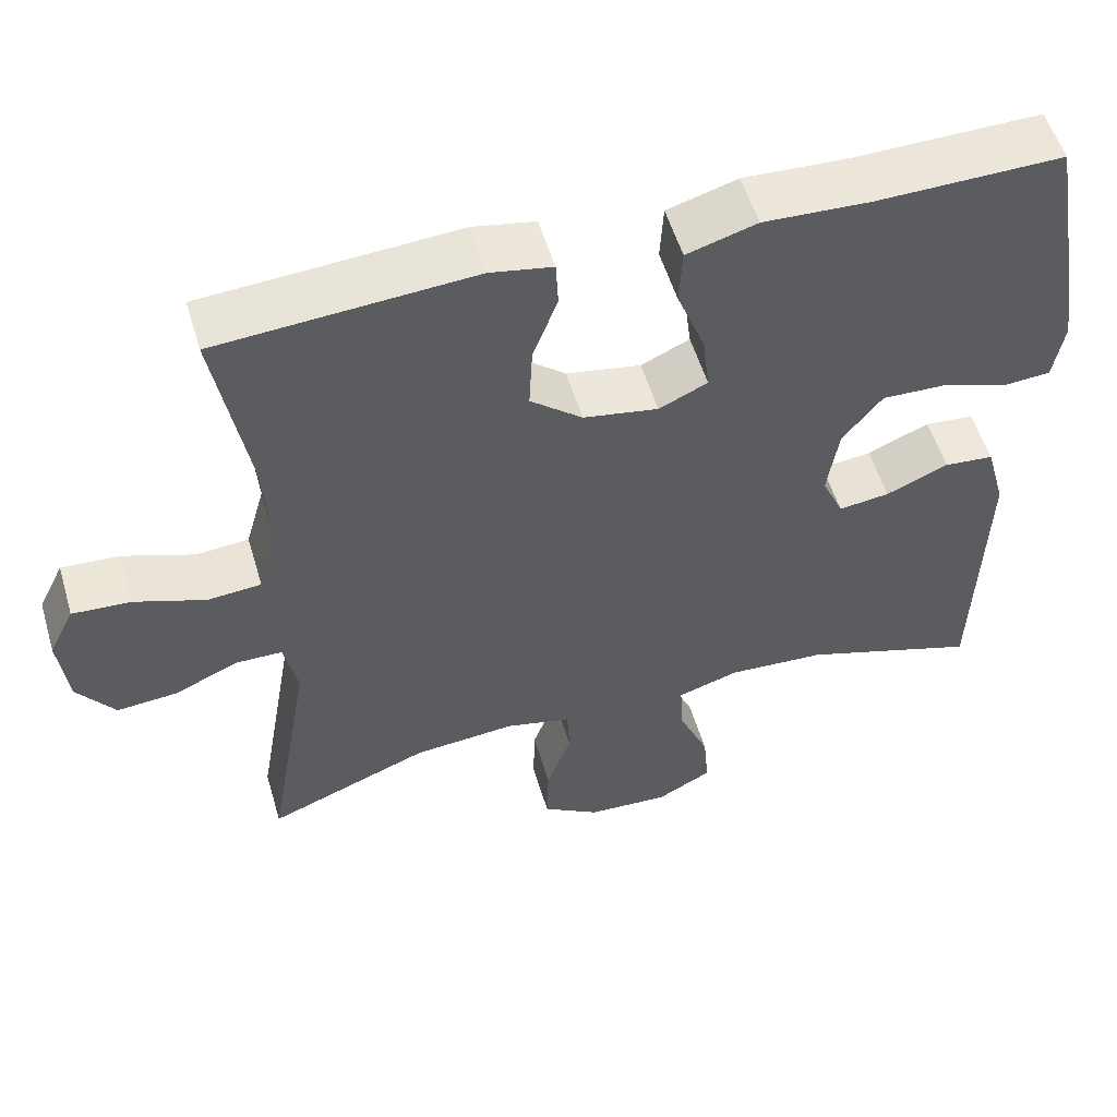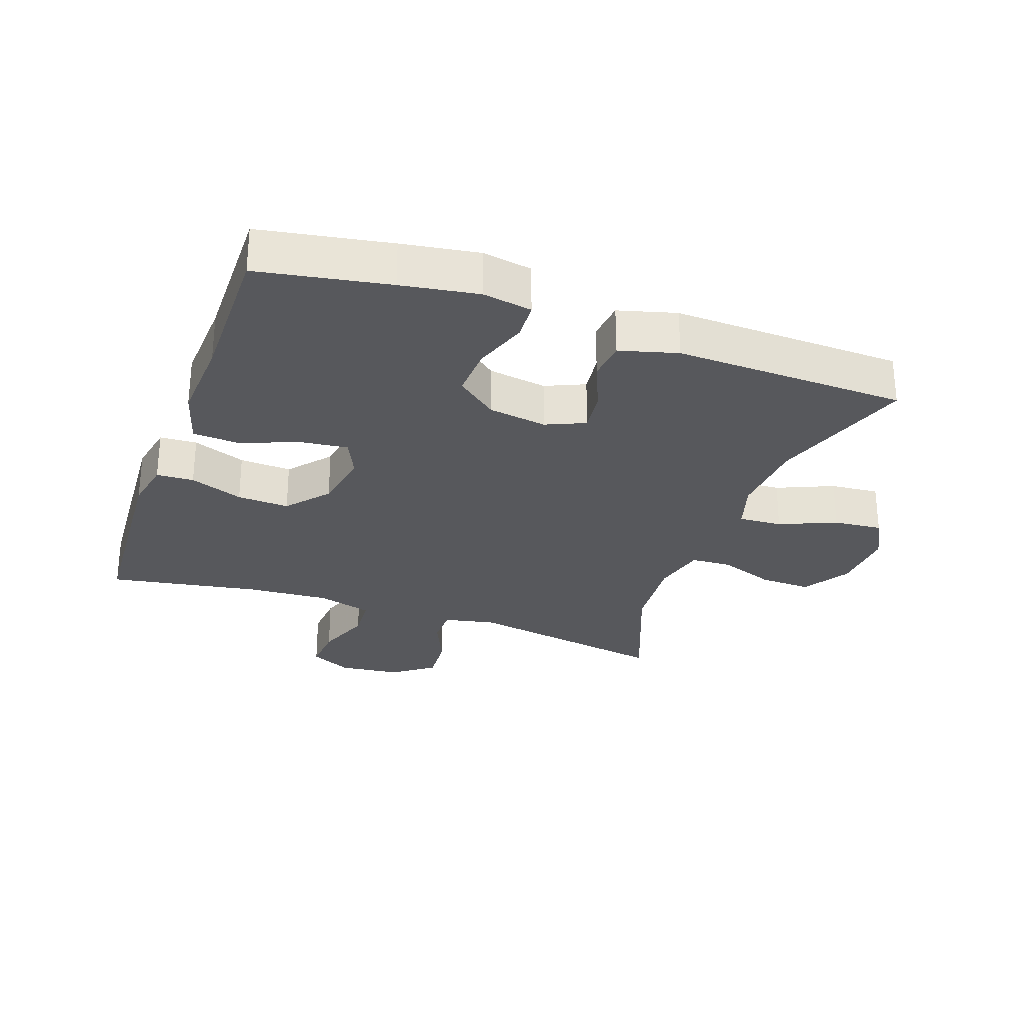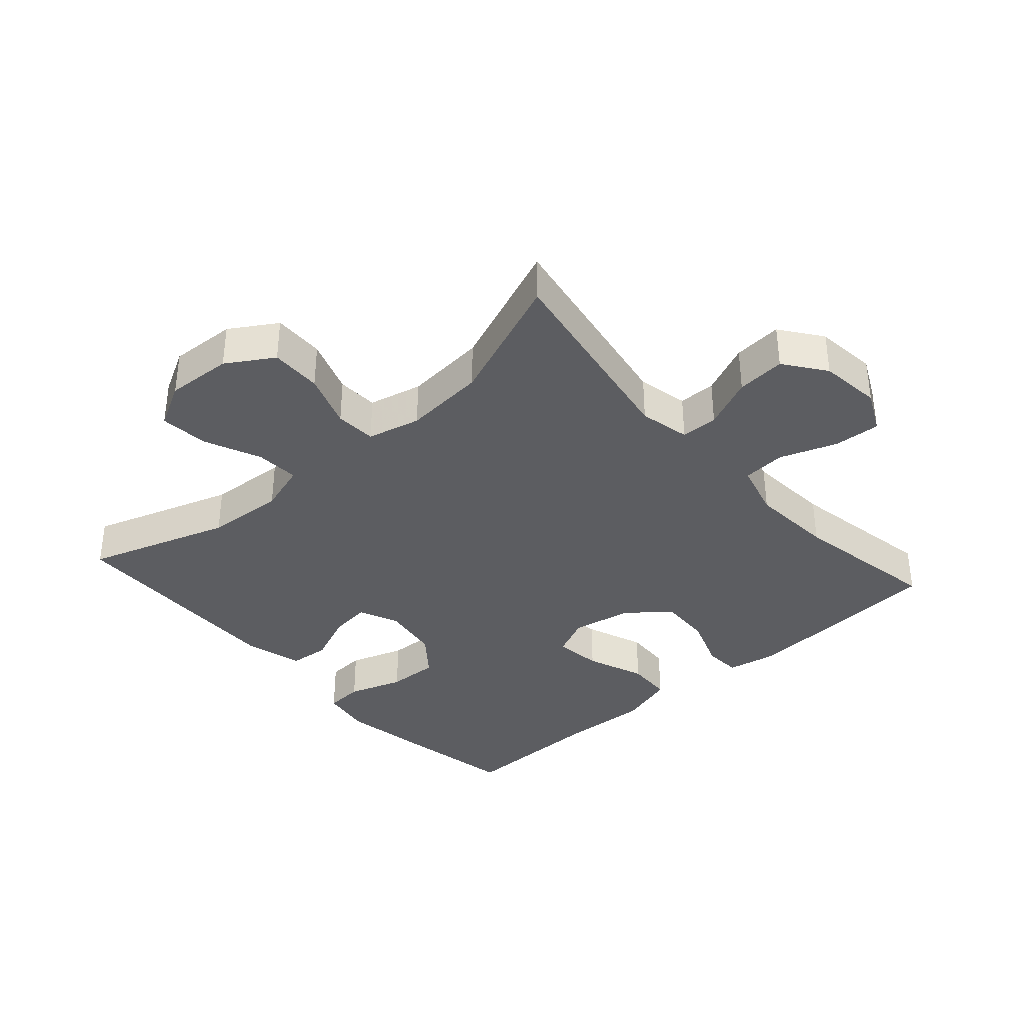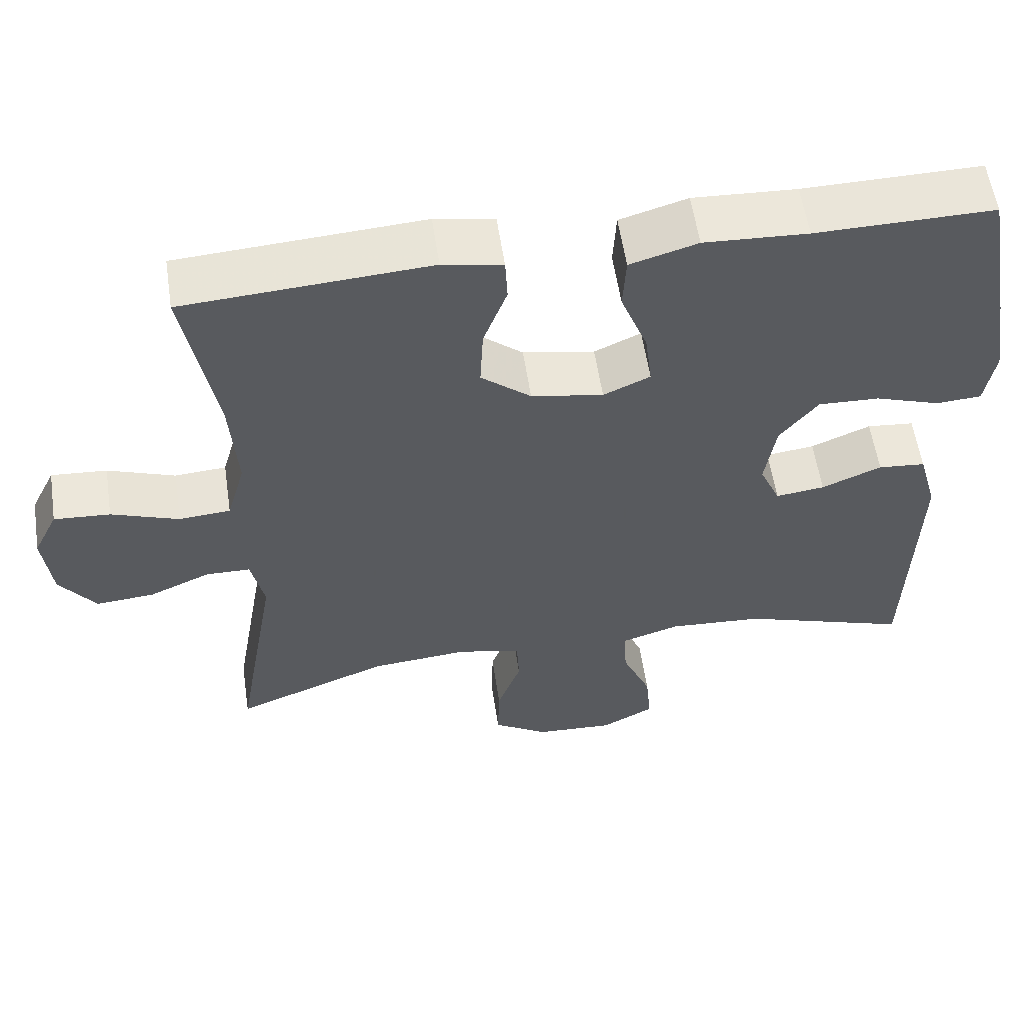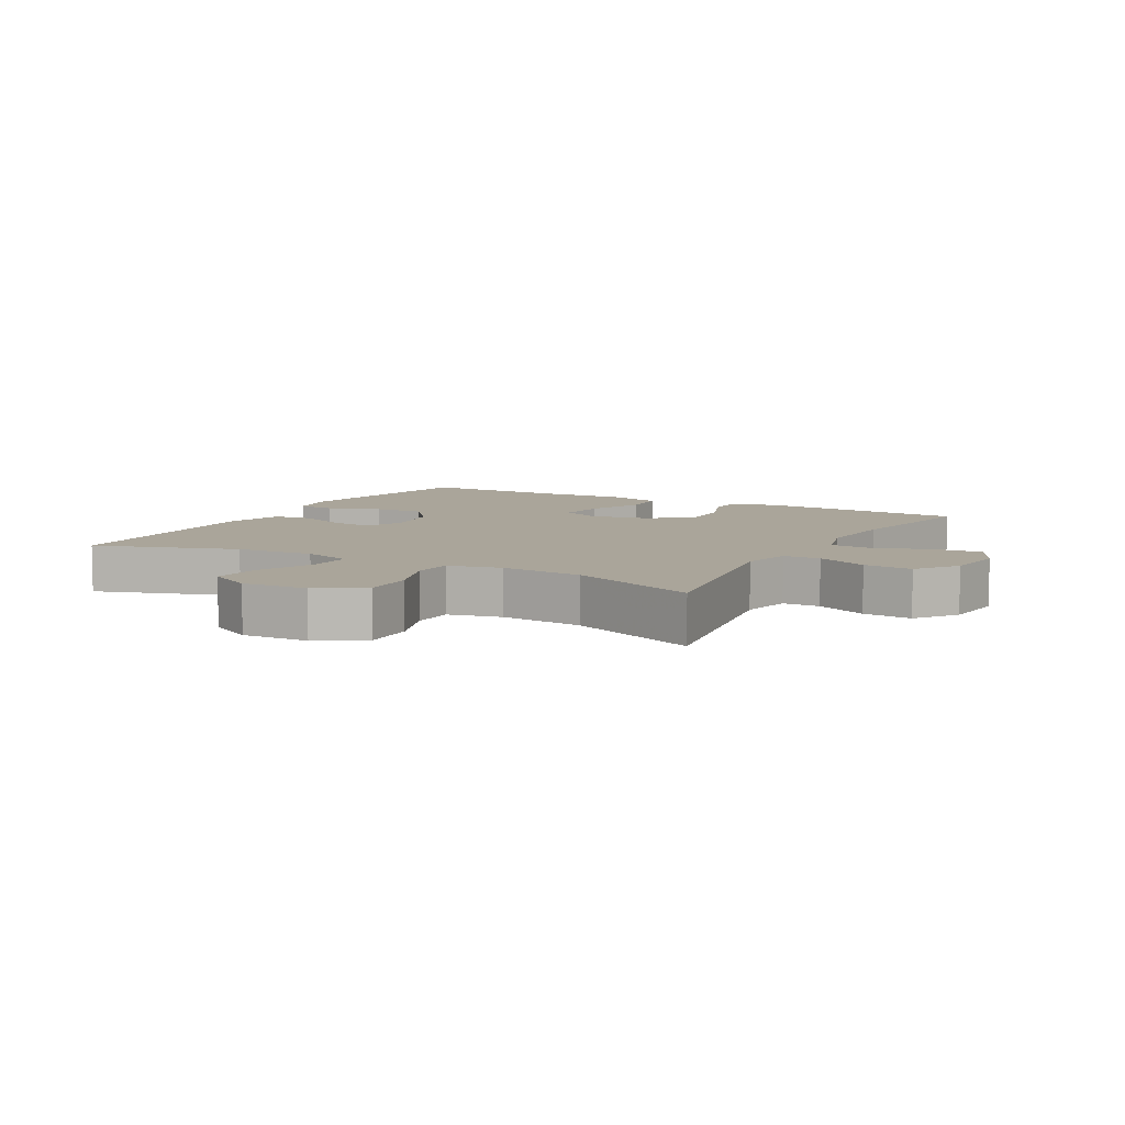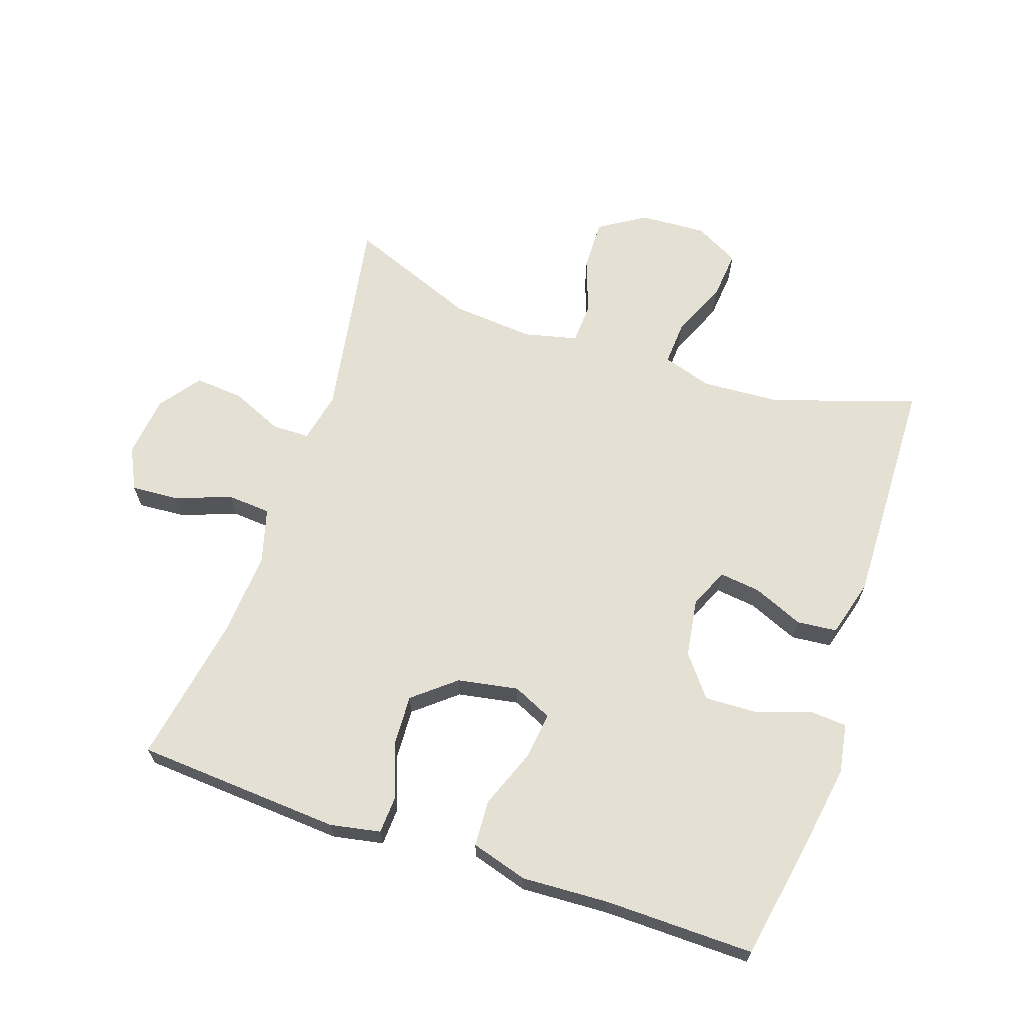
<metadata>
{"format":"obj","ext":"obj","renderer":"f3d","projection":"perspective","resolution":1024,"background":"white","views":[{"elev":54.5,"azim":-16.5,"up":"+Z"},{"elev":-28.4,"azim":70.3,"up":"+Y"},{"elev":-36.5,"azim":-138.3,"up":"+Y"},{"elev":57.4,"azim":-8.5,"up":"+Z"},{"elev":7.7,"azim":-150.9,"up":"+Y"},{"elev":65.9,"azim":18.8,"up":"+Y"}]}
</metadata>
<code>
v 0.5 0.07 0.5
v 0.536 0.07 0.298
v 0.555 0.07 0.179
v 0.542 0.07 0.102
v 0.483 0.07 0.098
v 0.398 0.07 0.127
v 0.318 0.07 0.13
v 0.268 0.07 0.067
v 0.254 0.07 -0.024
v 0.281 0.07 -0.085
v 0.345 0.07 -0.077
v 0.423 0.07 -0.044
v 0.485 0.07 -0.05
v 0.51 0.07 -0.14
v 0.5 0.07 -0.5
v 0.278 0.07 -0.426
v 0.155 0.07 -0.418
v 0.078 0.07 -0.442
v 0.082 0.07 -0.51
v 0.12 0.07 -0.598
v 0.127 0.07 -0.674
v 0.058 0.07 -0.711
v -0.045 0.07 -0.705
v -0.117 0.07 -0.66
v -0.115 0.07 -0.58
v -0.084 0.07 -0.494
v -0.087 0.07 -0.43
v -0.17 0.07 -0.41
v -0.298 0.07 -0.421
v -0.5 0.07 -0.5
v -0.445 0.07 -0.181
v -0.462 0.07 -0.102
v -0.52 0.07 -0.101
v -0.6 0.07 -0.136
v -0.676 0.07 -0.142
v -0.723 0.07 -0.078
v -0.734 0.07 0.018
v -0.702 0.07 0.083
v -0.629 0.07 0.078
v -0.541 0.07 0.046
v -0.474 0.07 0.051
v -0.45 0.07 0.136
v -0.459 0.07 0.267
v -0.5 0.07 0.5
v -0.181 0.07 0.521
v -0.103 0.07 0.506
v -0.1 0.07 0.448
v -0.131 0.07 0.365
v -0.135 0.07 0.284
v -0.07 0.07 0.23
v 0.024 0.07 0.213
v 0.085 0.07 0.241
v 0.076 0.07 0.315
v 0.041 0.07 0.406
v 0.045 0.07 0.478
v 0.133 0.07 0.504
v 0.268 0.07 0.497
v 0.5 0 0.5
v 0.536 0 0.298
v 0.555 0 0.179
v 0.542 0 0.102
v 0.483 0 0.098
v 0.398 0 0.127
v 0.318 0 0.13
v 0.268 0 0.067
v 0.254 0 -0.024
v 0.281 0 -0.085
v 0.345 0 -0.077
v 0.423 0 -0.044
v 0.485 0 -0.05
v 0.51 0 -0.14
v 0.5 0 -0.5
v 0.278 0 -0.426
v 0.155 0 -0.418
v 0.078 0 -0.442
v 0.082 0 -0.51
v 0.12 0 -0.598
v 0.127 0 -0.674
v 0.058 0 -0.711
v -0.045 0 -0.705
v -0.117 0 -0.66
v -0.115 0 -0.58
v -0.084 0 -0.494
v -0.087 0 -0.43
v -0.17 0 -0.41
v -0.298 0 -0.421
v -0.5 0 -0.5
v -0.445 0 -0.181
v -0.462 0 -0.102
v -0.52 0 -0.101
v -0.6 0 -0.136
v -0.676 0 -0.142
v -0.723 0 -0.078
v -0.734 0 0.018
v -0.702 0 0.083
v -0.629 0 0.078
v -0.541 0 0.046
v -0.474 0 0.051
v -0.45 0 0.136
v -0.459 0 0.267
v -0.5 0 0.5
v -0.181 0 0.521
v -0.103 0 0.506
v -0.1 0 0.448
v -0.131 0 0.365
v -0.135 0 0.284
v -0.07 0 0.23
v 0.024 0 0.213
v 0.085 0 0.241
v 0.076 0 0.315
v 0.041 0 0.406
v 0.045 0 0.478
v 0.133 0 0.504
v 0.268 0 0.497
f 55 56 57
f 54 55 57
f 53 54 57
f 4 5 6
f 3 4 6
f 2 3 6
f 1 2 6
f 57 1 6
f 53 57 6
f 52 53 6
f 51 52 6 7
f 50 51 7 8
f 46 47 48
f 45 46 48
f 44 45 48
f 43 44 48
f 42 43 48 49
f 41 42 49 50
f 38 39 40
f 37 38 40
f 36 37 40
f 35 36 40
f 34 35 40
f 33 34 40
f 32 33 40 41
f 50 8 9
f 41 50 9
f 32 41 9
f 31 32 9
f 24 25 26
f 23 24 26
f 22 23 26
f 21 22 26
f 20 21 26
f 19 20 26
f 18 19 26 27
f 17 18 27 28
f 14 15 16
f 13 14 16
f 12 13 16
f 11 12 16
f 10 11 16 17
f 31 9 10
f 30 31 10
f 29 30 10
f 10 17 28
f 10 28 29
f 114 113 112
f 114 112 111
f 114 111 110
f 63 62 61
f 63 61 60
f 63 60 59
f 63 59 58
f 63 58 114
f 63 114 110
f 63 110 109
f 64 63 109 108
f 65 64 108 107
f 105 104 103
f 105 103 102
f 105 102 101
f 105 101 100
f 106 105 100 99
f 107 106 99 98
f 97 96 95
f 97 95 94
f 97 94 93
f 97 93 92
f 97 92 91
f 97 91 90
f 98 97 90 89
f 66 65 107
f 66 107 98
f 66 98 89
f 66 89 88
f 83 82 81
f 83 81 80
f 83 80 79
f 83 79 78
f 83 78 77
f 83 77 76
f 84 83 76 75
f 85 84 75 74
f 73 72 71
f 73 71 70
f 73 70 69
f 73 69 68
f 74 73 68 67
f 67 66 88
f 67 88 87
f 67 87 86
f 85 74 67
f 86 85 67
f 1 58 59 2
f 2 59 60 3
f 3 60 61 4
f 4 61 62 5
f 5 62 63 6
f 6 63 64 7
f 7 64 65 8
f 8 65 66 9
f 9 66 67 10
f 10 67 68 11
f 11 68 69 12
f 12 69 70 13
f 13 70 71 14
f 14 71 72 15
f 15 72 73 16
f 16 73 74 17
f 17 74 75 18
f 18 75 76 19
f 19 76 77 20
f 20 77 78 21
f 21 78 79 22
f 22 79 80 23
f 23 80 81 24
f 24 81 82 25
f 25 82 83 26
f 26 83 84 27
f 27 84 85 28
f 28 85 86 29
f 29 86 87 30
f 30 87 88 31
f 31 88 89 32
f 32 89 90 33
f 33 90 91 34
f 34 91 92 35
f 35 92 93 36
f 36 93 94 37
f 37 94 95 38
f 38 95 96 39
f 39 96 97 40
f 40 97 98 41
f 41 98 99 42
f 42 99 100 43
f 43 100 101 44
f 44 101 102 45
f 45 102 103 46
f 46 103 104 47
f 47 104 105 48
f 48 105 106 49
f 49 106 107 50
f 50 107 108 51
f 51 108 109 52
f 52 109 110 53
f 53 110 111 54
f 54 111 112 55
f 55 112 113 56
f 56 113 114 57
f 57 114 58 1

</code>
